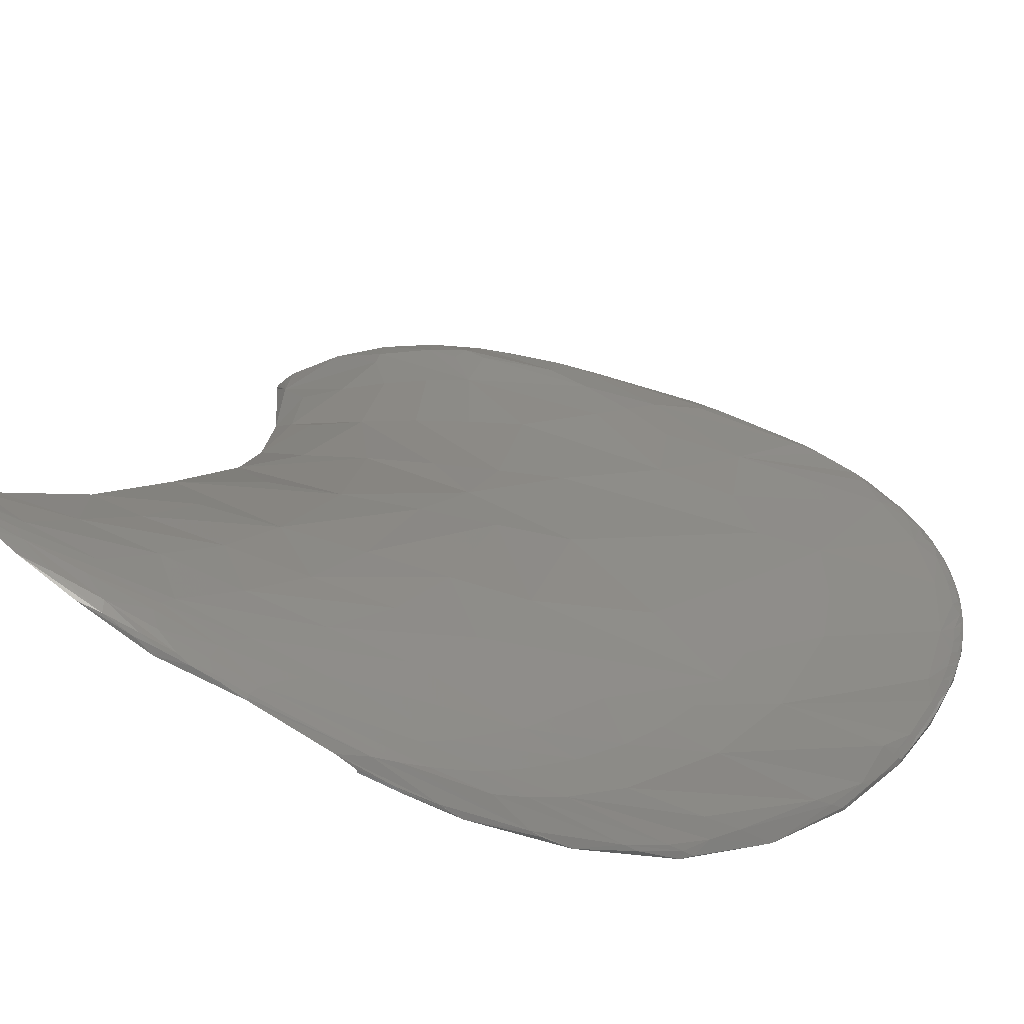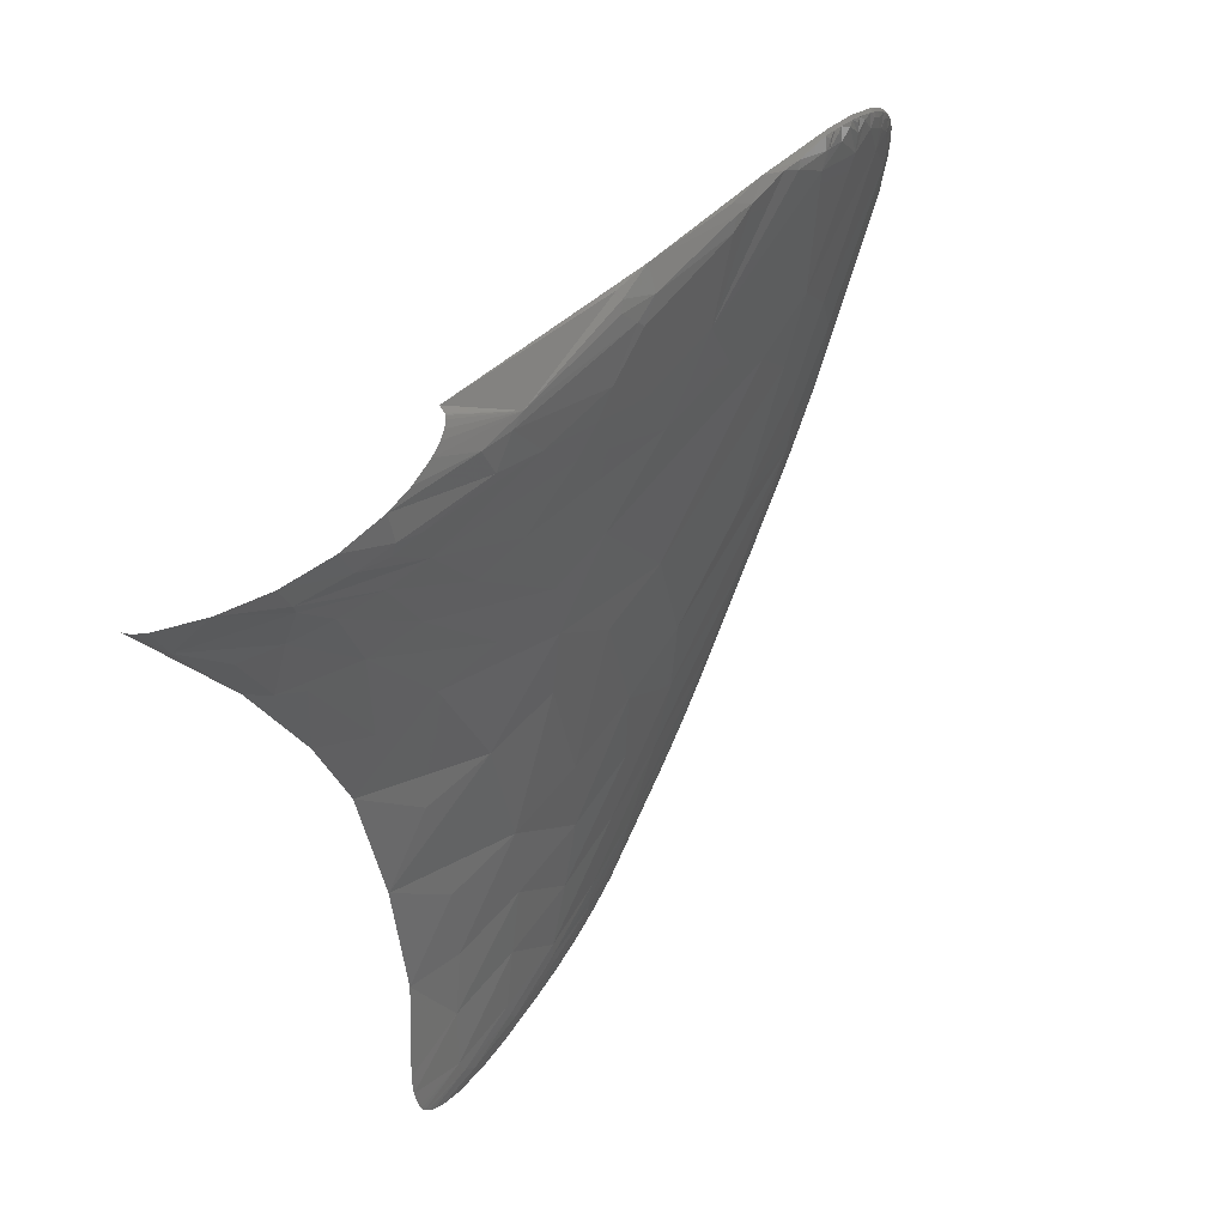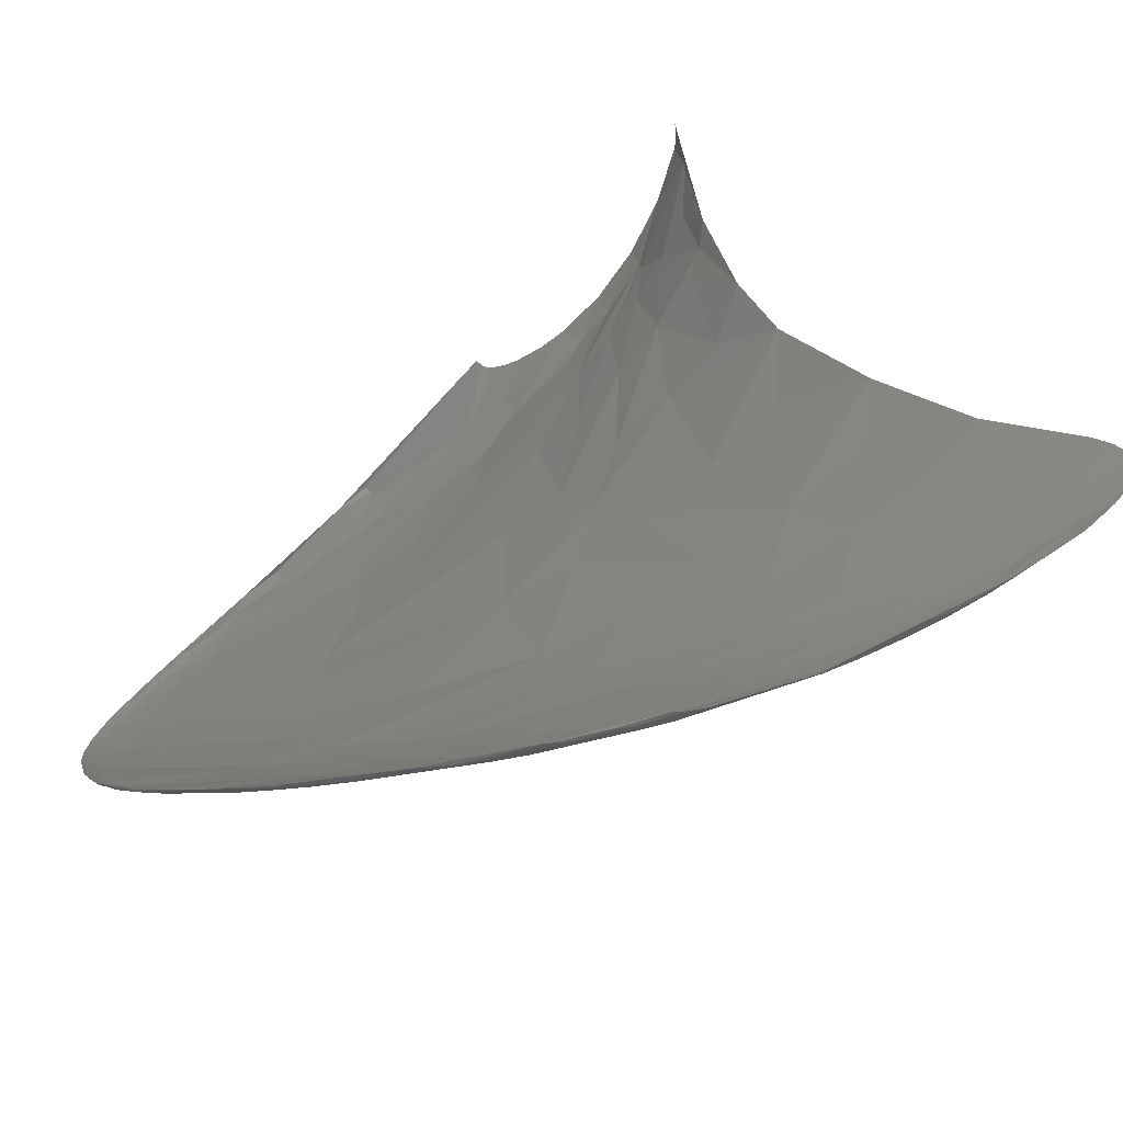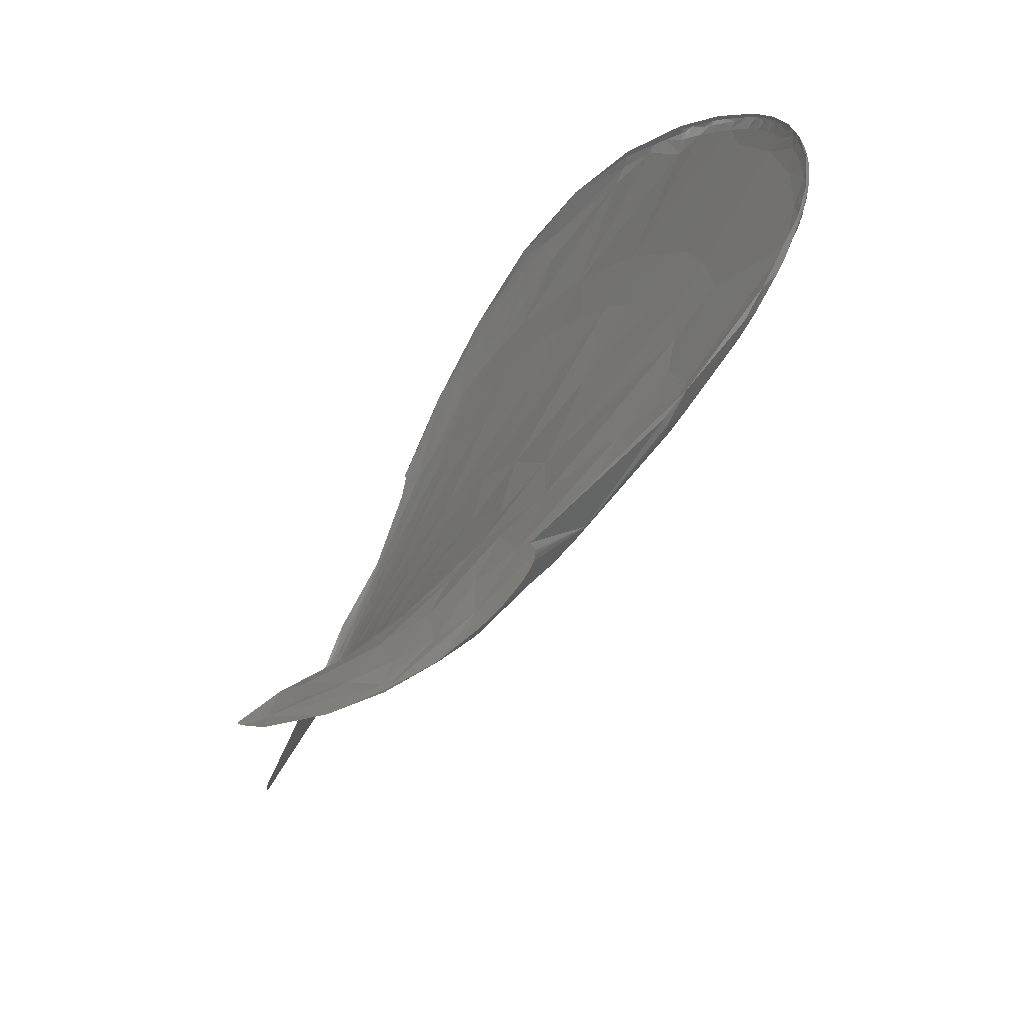
<metadata>
{"format":"stl","ext":"stl","renderer":"f3d","projection":"perspective","resolution":1024,"background":"white","views":[{"elev":-54.4,"azim":36.0,"up":"+Z"},{"elev":-13.7,"azim":21.8,"up":"+Y"},{"elev":-57.9,"azim":-97.0,"up":"+Z"},{"elev":17.9,"azim":-3.1,"up":"+Y"}]}
</metadata>
<code>
# stl→obj: 291 verts, 522 faces
v 25.68 18.27 -40.93
v 28.47 21.31 -42.42
v 10.15 6.227 -33.81
v 26.16 17.38 -41.32
v 35.65 28.22 -47.14
v 37.98 31.63 -49.34
v 35.82 27.13 -47.77
v 4.692 -5.761 -54.65
v 10.1 -1.553 -54.93
v 4.403 -5.83 -44.44
v -0.3681 -8.788 -43.95
v -1.026 -9.707 -54.09
v -5.412 -11.43 -43.34
v -7.163 -13.31 -53.32
v -10.8 -13.7 -42.68
v 8.239 -4.109 -66.83
v 14.09 1.452 -66.94
v 35.22 43.61 -93.82
v 33.86 43.41 -95.48
v 37.94 45.66 -88.76
v 2.055 -9.472 -66.29
v -4.612 -14.54 -65.36
v 27.85 38.16 -104.1
v 21.24 31.84 -111.5
v 27.79 38.76 -103.9
v 27.35 36.44 -104.7
v -11.35 -19.01 -64.21
v -16.5 -24.77 -69.29
v -17.12 -20.71 -60.62
v -13.34 -16.36 -52.47
v 11.87 -2.538 -94.57
v 15.05 1.43 -80.77
v 8.999 -5.537 -80.59
v -4.315 -18.93 -78.53
v 6.049 -10.48 -94.02
v 15.56 23.48 -117.2
v 14.39 22.29 -118
v 17.54 24.08 -115.2
v 15.18 21.9 -117.5
v -11.33 -24.86 -76.86
v -17.93 -33.47 -81.24
v 14.54 19.83 -117.9
v -0.1063 -18.3 -92.82
v 2.604 -12.36 -79.83
v 7.766 -7.307 -103.2
v 12.19 17.09 -119.8
v 7.845 10.52 -122.4
v 11.62 15.16 -120.1
v 2.369 -15.52 -102.3
v -6.789 -25.91 -90.99
v 6.504 6.649 -123
v 1.943 -1.469 -124.4
v 6.084 5.105 -123.1
v -3.342 -23.62 -100.7
v -13.59 -32.86 -88.72
v -20.52 -42.76 -92.41
v -2.016 -21.65 -108.8
v 2.89 -13.4 -110.1
v -9.56 -31.53 -98.54
v 1.386 -3.708 -124.5
v 1.509 -2.875 -124.5
v 1.124 -4.805 -124.5
v -0.8965 -8.187 -124.6
v -3.176 -13.45 -124.3
v -3.265 -13.37 -124.3
v -3.14 -13.54 -124.3
v -0.9581 -8.833 -124.6
v -3.195 -14.19 -124.2
v -7.211 -29.78 -106.8
v -15.9 -38.79 -95.92
v -1.138 -9.685 -124.5
v -3.777 -16.58 -123.9
v -12.88 -37.76 -104.3
v -6.573 -28.48 -114.2
v -2.428 -20.77 -115.9
v -7.643 -30.16 -115.7
v -3.823 -22.83 -117.4
v -18.67 -45.1 -101.3
v -23.96 -52.47 -100.3
v -24.41 -54.24 -101.9
v -10.96 -36.1 -112.1
v -8.376 -31.18 -117
v -4.927 -24.4 -118.6
v -11.69 -37.39 -113.6
v -6.421 -26.25 -120.4
v -15.75 -43.6 -109.4
v -12.03 -37.89 -115
v -16.11 -44.54 -110.9
v -9.051 -31.63 -119.1
v -20.65 -50.54 -106.3
v -24.55 -55.51 -103.7
v -24.51 -55.83 -104.3
v -24.4 -55.98 -105
v -16.03 -44.53 -112.6
v -20.63 -51.16 -108.1
v -24.24 -55.99 -105.6
v -23.93 -55.8 -106.5
v -11.84 -36.97 -117.5
v -9.113 -30.71 -120.6
v -7.302 -26.92 -121.6
v -20.12 -50.71 -109.9
v -23.27 -55.08 -107.9
v -22.2 -53.59 -109.7
v -14.9 -42.3 -115.7
v -8.923 -29.76 -121.2
v -7.694 -26.67 -122.1
v -7.517 -26.82 -121.9
v -11.05 -34.5 -119.6
v -18.03 -47.28 -113.7
v -20.38 -50.65 -112.4
v -10.43 -32.69 -120.5
v -13.19 -35.83 -119.8
v -13.17 -38.28 -118.4
v -12.09 -35.63 -119.6
v -15.35 -41.84 -117.2
v -17.04 -44.25 -116.3
v -13.8 -38.4 -118.7
v 16.83 6.369 -38.8
v 10.63 5.473 -33.94
v 10.7 5.319 -33.96
v 10.75 5.176 -33.98
v 10.75 4.78 -34.04
v 10.56 3.892 -34.15
v 10.09 2.767 -34.26
v 9.149 1.196 -34.35
v 25.82 16.06 -41.85
v 12.93 2.333 -37.56
v 7.083 -1.41 -34.35
v 4.565 -3.912 -34.15
v 15.57 4.598 -39.05
v 12.94 1.073 -41.07
v 4.163 -6.074 -37.14
v -0.3166 -7.663 -33.51
v 37.13 28.68 -48.97
v 35.19 25.67 -48.58
v 6.017 -4.756 -39.03
v 16.45 4.042 -44.64
v 22.93 10.54 -46.81
v -0.0702 -8.839 -36.58
v -6.399 -10.92 -32.59
v 2.92 -6.954 -38.7
v 40.9 34.12 -52.59
v 42.96 38.65 -56.06
v 42.63 36.28 -56.28
v 42.82 37.55 -55.44
v 40.67 33.3 -53.11
v 41.78 34.64 -57.3
v 20.41 7.746 -49.03
v 43.15 37.51 -56.15
v 42.85 36.66 -56.71
v -6.237 -11.82 -35.73
v -12.95 -13.14 -31.76
v 43.65 38.09 -58.51
v 30.23 18.64 -55.72
v 23.89 11.41 -53.75
v 17.41 4.818 -51.13
v -6.76 -11.99 -37.45
v 43.71 38.56 -62.97
v 45 41.67 -64.43
v 44.1 41.37 -69.4
v 26.8 14.79 -58.91
v 45.1 42.81 -67.06
v 45.07 43.25 -68.25
v 45.49 43.75 -66.44
v 44.99 43.6 -69.31
v 45.39 44.57 -68.69
v 29.11 17.8 -64.55
v 44.76 44.17 -71.34
v 22.94 10.65 -61.85
v 35.51 27.07 -71.17
v -20.03 -15.23 -36.26
v -16.19 -15.46 -42.07
v -18.9 -17.06 -48.66
v -19.79 -14.28 -31.27
v -21.46 -14.22 -31.3
v -22.56 -14.06 -31.37
v -22.83 -13.97 -31.41
v -22.94 -13.91 -31.44
v -23.04 -13.81 -31.48
v 42.86 42.9 -76.82
v 30.56 20.21 -71.02
v 42.84 45.08 -78.85
v 39.98 42.66 -84.42
v 42.01 45.01 -80.97
v 40.95 44.77 -83.32
v 30.67 21.42 -77.9
v 39.3 44.22 -86.63
v 33.49 28.5 -85.63
v 36.53 43.86 -91.72
v 34.68 41.92 -94.59
v 36.14 42.75 -92.25
v 33.77 39.7 -95.54
v 34.45 42.67 -95.04
v 34.06 41.54 -95.54
v -16.13 -16.97 -50.46
v 26.93 20.11 -92.43
v 29.42 21.43 -85.34
v 30.83 40.17 -100.3
v 30.46 39.03 -100.7
v 26.53 34.17 -105.5
v 6.036 -7.355 -73.47
v 27.98 25.49 -97.38
v 24.44 18.37 -97.49
v 21.7 16.15 -102.2
v 21.73 20.4 -106.7
v 18.73 13.44 -106.5
v 15.39 6.465 -105.9
v 15.55 10.23 -110.4
v 14.2 12.33 -115
v 11.88 6.056 -114.3
v 9.199 -0.3875 -113.4
v 9.878 6.55 -118.8
v 8.267 1.378 -117.7
v 7.463 2.934 -120.6
v 7.123 -0.2235 -118.7
v 6.023 -1.809 -119.5
v 5.189 -0.7698 -121.9
v 4.967 -3.379 -120.3
v 4.148 -7.059 -118.2
v 3.955 -4.932 -121
v 2.25 -9.801 -119.7
v 2.062 -7.976 -122
v 0.3217 -10.86 -122.7
v -1.267 -13.56 -123.2
v 26.76 15.85 -43.97
v 27.03 15.74 -45.05
v 39.75 32.57 -51.14
v 43.18 38.12 -56.08
v 43.68 38.43 -57.25
v 44.39 39.81 -59.09
v 44.52 40.02 -61.37
v 45.12 41.64 -62.02
v 45.43 42.94 -64.55
v 45.48 43.52 -65.86
v 45.55 44 -65.54
v 45.52 44.87 -67.76
v 45.13 45.86 -69.14
v 45.24 44.17 -64.68
v 45.44 45.24 -68.9
v 45.34 44.74 -69.23
v 45.23 45.03 -70.24
v 44.9 45.51 -72.28
v 44.01 44.85 -75.06
v 43.42 45.03 -77.14
v 43.05 46.65 -78.88
v 42.43 46.06 -80.37
v 41.55 46.96 -81.68
v 43.27 47.16 -77.41
v 43.29 46.12 -78.14
v 42.17 46.54 -81.02
v 41.47 45.87 -82.51
v 41.68 46.43 -82.1
v 35.19 28.48 -78.42
v 40.81 46.18 -83.89
v 39.7 45.3 -86.07
v 38.99 45.51 -87.41
v 38.83 44.96 -87.7
v 37.39 44.79 -90.25
v 37.24 44.22 -90.53
v 34.29 43.05 -95.26
v 34.14 42.48 -95.52
v 32.34 41.28 -98.16
v 20.86 9.768 -90.84
v 18.22 22.06 -113.7
v 28.66 18.51 -43.85
v 43.46 38.59 -56.63
v 43.87 39.31 -57.52
v 44.42 41.43 -59.72
v 44.56 40.66 -59.38
v 44.81 40.76 -60.53
v 44.96 41.59 -60.84
v 45.39 42.96 -63.31
v 45.51 43.58 -64.59
v 45.54 43.88 -65.25
v 45.42 45.32 -69.17
v 45.36 45.47 -69.67
v 45.23 45.74 -70.69
v 44.47 46.79 -73.22
v 44.87 46.17 -72.74
v 44.5 45.83 -74.15
v 44.23 45.95 -75.19
v 43.59 46.1 -77.28
v 43.46 46.65 -77.77
v 38.54 45.32 -88.23
v 37.74 44.96 -89.64
v 20.03 26.92 -112.7
v 44.77 41.14 -60.1
v 44.66 46.33 -73.68
v 44.54 46.4 -74.2
v 43.95 46.6 -76.28
v 43.61 46.64 -77.33
f 1 2 3
f 4 2 1
f 5 6 2
f 7 5 2
f 8 9 10
f 8 10 11
f 12 8 11
f 12 11 13
f 14 12 13
f 14 13 15
f 16 8 12
f 16 9 8
f 16 17 9
f 18 19 20
f 21 16 12
f 21 12 14
f 22 21 14
f 23 24 25
f 26 24 23
f 27 28 22
f 27 22 14
f 27 29 28
f 27 30 29
f 27 14 30
f 31 32 33
f 34 22 28
f 35 31 33
f 36 37 24
f 36 24 38
f 39 36 38
f 39 37 36
f 40 28 41
f 40 41 34
f 40 34 28
f 42 39 38
f 43 35 33
f 43 33 44
f 45 31 35
f 46 37 39
f 46 47 37
f 48 39 42
f 48 46 39
f 48 47 46
f 49 45 35
f 50 44 34
f 50 34 41
f 50 43 44
f 51 52 47
f 53 47 48
f 53 52 51
f 53 51 47
f 54 35 43
f 54 49 35
f 54 43 50
f 55 50 41
f 55 41 56
f 57 58 45
f 57 45 49
f 59 54 50
f 60 61 52
f 62 52 53
f 62 60 52
f 63 64 65
f 63 66 64
f 63 65 52
f 63 52 61
f 67 68 66
f 67 66 63
f 67 61 60
f 67 63 61
f 69 49 54
f 69 57 49
f 69 54 59
f 70 50 55
f 70 55 56
f 70 59 50
f 71 72 68
f 71 62 72
f 71 60 62
f 71 68 67
f 71 67 60
f 73 69 59
f 74 75 58
f 74 58 57
f 76 77 75
f 76 75 74
f 78 59 70
f 78 56 79
f 78 79 80
f 78 70 56
f 78 73 59
f 81 57 69
f 81 69 73
f 81 74 57
f 82 77 76
f 82 83 77
f 84 74 81
f 84 82 76
f 84 76 74
f 85 83 82
f 86 81 73
f 87 82 84
f 88 84 81
f 88 81 86
f 89 85 82
f 90 86 73
f 90 80 91
f 90 73 78
f 90 91 92
f 90 92 93
f 90 78 80
f 94 87 84
f 94 84 88
f 95 86 90
f 95 93 96
f 95 96 97
f 95 88 86
f 95 90 93
f 98 82 87
f 98 89 82
f 99 85 89
f 99 100 85
f 101 97 102
f 101 102 103
f 101 95 97
f 101 94 88
f 101 88 95
f 104 87 94
f 104 98 87
f 104 94 101
f 105 106 107
f 105 107 100
f 105 100 99
f 108 89 98
f 108 99 89
f 108 98 104
f 109 103 110
f 109 101 103
f 109 104 101
f 111 112 106
f 111 106 105
f 111 105 99
f 111 99 108
f 113 108 104
f 114 112 111
f 114 111 108
f 114 108 113
f 115 110 116
f 115 109 110
f 115 104 109
f 115 113 104
f 117 113 115
f 117 116 112
f 117 112 114
f 117 115 116
f 117 114 113
f 118 3 119
f 118 119 120
f 118 120 121
f 118 121 122
f 118 122 123
f 118 123 124
f 118 124 125
f 118 4 1
f 118 1 3
f 118 126 4
f 127 118 125
f 127 125 128
f 127 128 129
f 130 118 127
f 131 127 129
f 131 130 127
f 132 129 133
f 132 131 129
f 134 5 7
f 134 7 135
f 134 6 5
f 136 131 132
f 137 130 131
f 137 138 130
f 137 136 10
f 137 131 136
f 139 133 140
f 139 132 133
f 141 10 136
f 141 136 132
f 141 132 139
f 141 139 10
f 142 143 6
f 142 144 145
f 142 145 143
f 146 144 142
f 146 147 144
f 148 138 137
f 149 145 144
f 150 149 144
f 150 144 147
f 151 140 152
f 151 139 140
f 151 11 10
f 151 10 139
f 153 150 147
f 154 134 135
f 154 135 138
f 154 147 146
f 155 154 138
f 155 138 148
f 156 10 9
f 156 137 10
f 156 155 148
f 156 148 137
f 157 15 13
f 157 151 152
f 157 11 151
f 157 13 11
f 158 153 147
f 159 158 160
f 161 154 155
f 162 160 163
f 162 159 160
f 162 163 164
f 165 163 160
f 165 166 163
f 167 154 161
f 167 147 154
f 168 165 160
f 169 161 155
f 169 167 161
f 169 155 156
f 169 156 9
f 169 9 17
f 170 160 158
f 170 158 147
f 170 147 167
f 171 172 15
f 171 173 172
f 171 152 174
f 171 174 175
f 171 175 176
f 171 176 177
f 171 177 178
f 171 178 179
f 171 179 173
f 171 15 157
f 171 157 152
f 180 168 160
f 181 17 32
f 181 169 17
f 181 167 169
f 181 170 167
f 182 180 183
f 184 182 183
f 184 183 185
f 186 170 181
f 186 181 32
f 187 185 183
f 188 183 180
f 189 190 18
f 191 190 189
f 191 192 190
f 193 18 190
f 194 193 190
f 194 190 192
f 195 15 172
f 195 172 173
f 195 173 29
f 195 14 15
f 195 29 30
f 195 30 14
f 196 188 197
f 198 23 25
f 198 26 23
f 198 25 19
f 199 200 26
f 199 26 198
f 201 33 32
f 201 22 34
f 201 17 16
f 201 34 44
f 201 32 17
f 201 44 33
f 201 21 22
f 201 16 21
f 202 187 183
f 202 183 188
f 202 192 191
f 202 188 196
f 202 191 187
f 203 31 45
f 203 202 196
f 204 202 203
f 205 200 199
f 205 199 192
f 205 192 202
f 205 202 204
f 206 205 204
f 207 203 45
f 207 45 58
f 207 204 203
f 207 206 204
f 208 205 206
f 208 206 207
f 209 200 205
f 209 205 208
f 210 209 208
f 211 58 75
f 211 207 58
f 211 208 207
f 211 210 208
f 212 42 38
f 213 209 210
f 213 212 209
f 214 48 42
f 214 42 212
f 215 212 213
f 216 212 215
f 216 214 212
f 217 48 214
f 217 53 48
f 218 214 216
f 219 215 213
f 219 75 77
f 219 216 215
f 219 211 75
f 219 210 211
f 219 213 210
f 220 214 218
f 220 217 214
f 221 220 218
f 221 216 219
f 221 77 83
f 221 218 216
f 221 83 85
f 221 219 77
f 222 220 221
f 222 217 220
f 222 221 85
f 223 53 217
f 223 222 85
f 223 217 222
f 224 223 85
f 224 53 223
f 224 107 106
f 224 106 72
f 224 85 100
f 224 100 107
f 224 72 62
f 224 62 53
f 225 126 118
f 225 118 130
f 225 130 138
f 226 225 138
f 226 138 135
f 227 6 134
f 227 154 146
f 227 146 142
f 227 134 154
f 227 142 6
f 228 145 149
f 228 143 145
f 229 150 153
f 230 153 158
f 231 230 158
f 232 231 158
f 232 158 159
f 233 159 162
f 234 233 162
f 234 164 235
f 234 162 164
f 236 237 238
f 236 235 164
f 236 164 163
f 236 163 166
f 236 238 235
f 239 237 236
f 239 236 166
f 240 239 166
f 240 166 165
f 240 165 168
f 241 240 168
f 242 168 180
f 243 242 180
f 244 180 182
f 244 243 180
f 245 184 246
f 245 247 248
f 245 182 184
f 245 249 182
f 250 245 246
f 250 185 251
f 250 184 185
f 250 246 184
f 250 247 245
f 252 250 251
f 252 247 250
f 253 180 160
f 253 170 186
f 253 197 188
f 253 186 197
f 253 188 180
f 253 160 170
f 254 251 185
f 254 252 251
f 254 185 187
f 254 187 255
f 254 20 247
f 254 247 252
f 256 254 255
f 256 20 254
f 257 255 187
f 257 256 255
f 257 187 191
f 258 189 18
f 258 18 20
f 259 257 191
f 259 189 258
f 259 191 189
f 260 18 193
f 260 19 18
f 261 260 193
f 261 19 260
f 261 193 194
f 262 19 261
f 262 261 194
f 262 194 192
f 262 192 199
f 262 198 19
f 262 199 198
f 263 186 32
f 263 196 197
f 263 197 186
f 263 31 203
f 263 203 196
f 263 32 31
f 264 200 209
f 264 212 38
f 264 209 212
f 265 7 2
f 265 135 7
f 265 126 225
f 265 226 135
f 265 225 226
f 265 2 4
f 265 4 126
f 266 143 228
f 266 150 229
f 266 149 150
f 266 228 149
f 267 266 229
f 267 143 266
f 267 268 143
f 267 229 153
f 267 153 230
f 269 268 267
f 269 267 230
f 269 230 231
f 270 269 231
f 271 270 231
f 271 231 232
f 272 271 232
f 272 238 268
f 272 268 271
f 272 232 159
f 272 159 233
f 273 272 233
f 273 233 234
f 273 238 272
f 274 273 234
f 274 238 273
f 274 234 235
f 274 235 238
f 275 239 240
f 275 240 241
f 275 237 239
f 276 275 241
f 276 237 275
f 277 278 237
f 277 276 241
f 277 237 276
f 277 168 242
f 277 241 168
f 279 277 242
f 279 278 277
f 279 242 243
f 280 279 243
f 281 280 243
f 281 243 244
f 282 244 182
f 282 182 249
f 283 245 248
f 283 249 245
f 284 20 256
f 284 256 257
f 284 257 259
f 285 20 284
f 285 259 258
f 285 258 20
f 285 284 259
f 286 24 26
f 286 264 38
f 286 26 200
f 286 38 24
f 286 200 264
f 287 270 271
f 287 268 269
f 287 271 268
f 287 269 270
f 288 278 279
f 288 279 280
f 289 280 281
f 289 278 288
f 289 288 280
f 290 248 278
f 290 281 244
f 290 278 289
f 290 244 282
f 290 289 281
f 291 290 282
f 291 282 249
f 291 249 283
f 291 283 248
f 291 248 290

</code>
